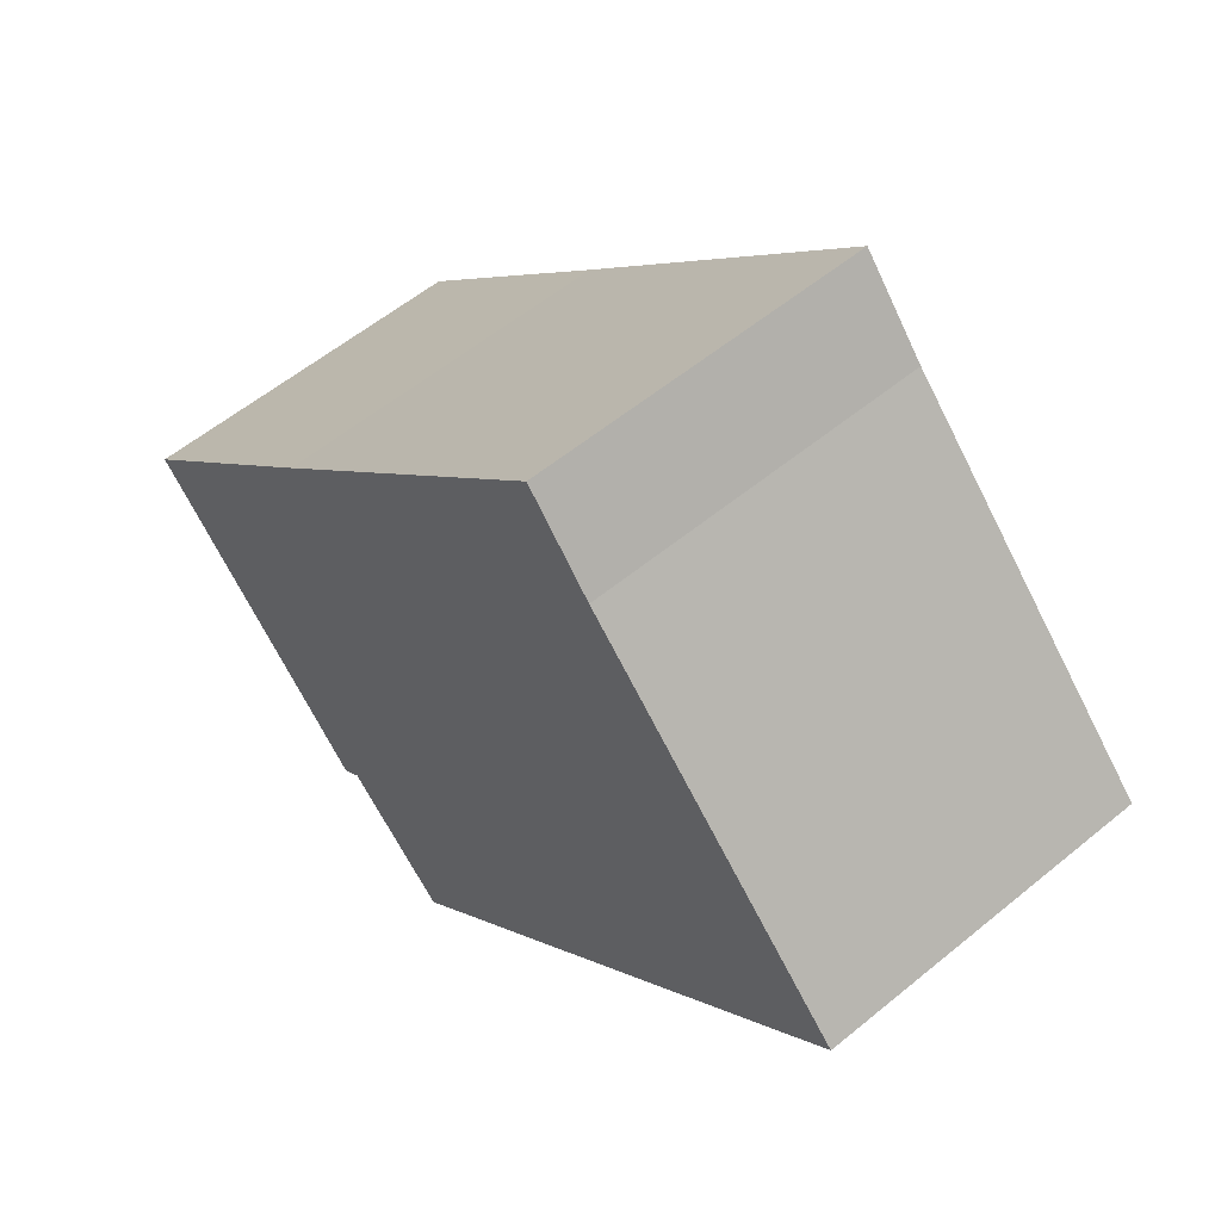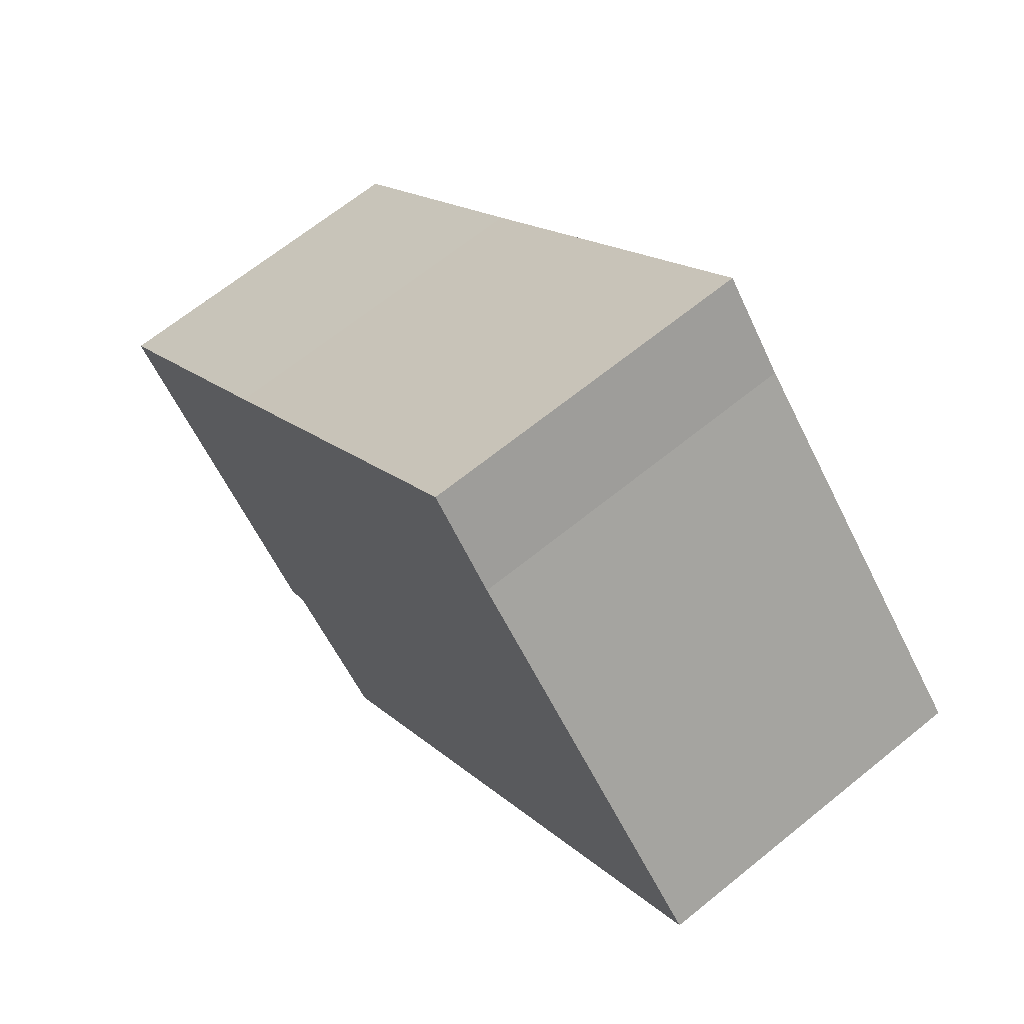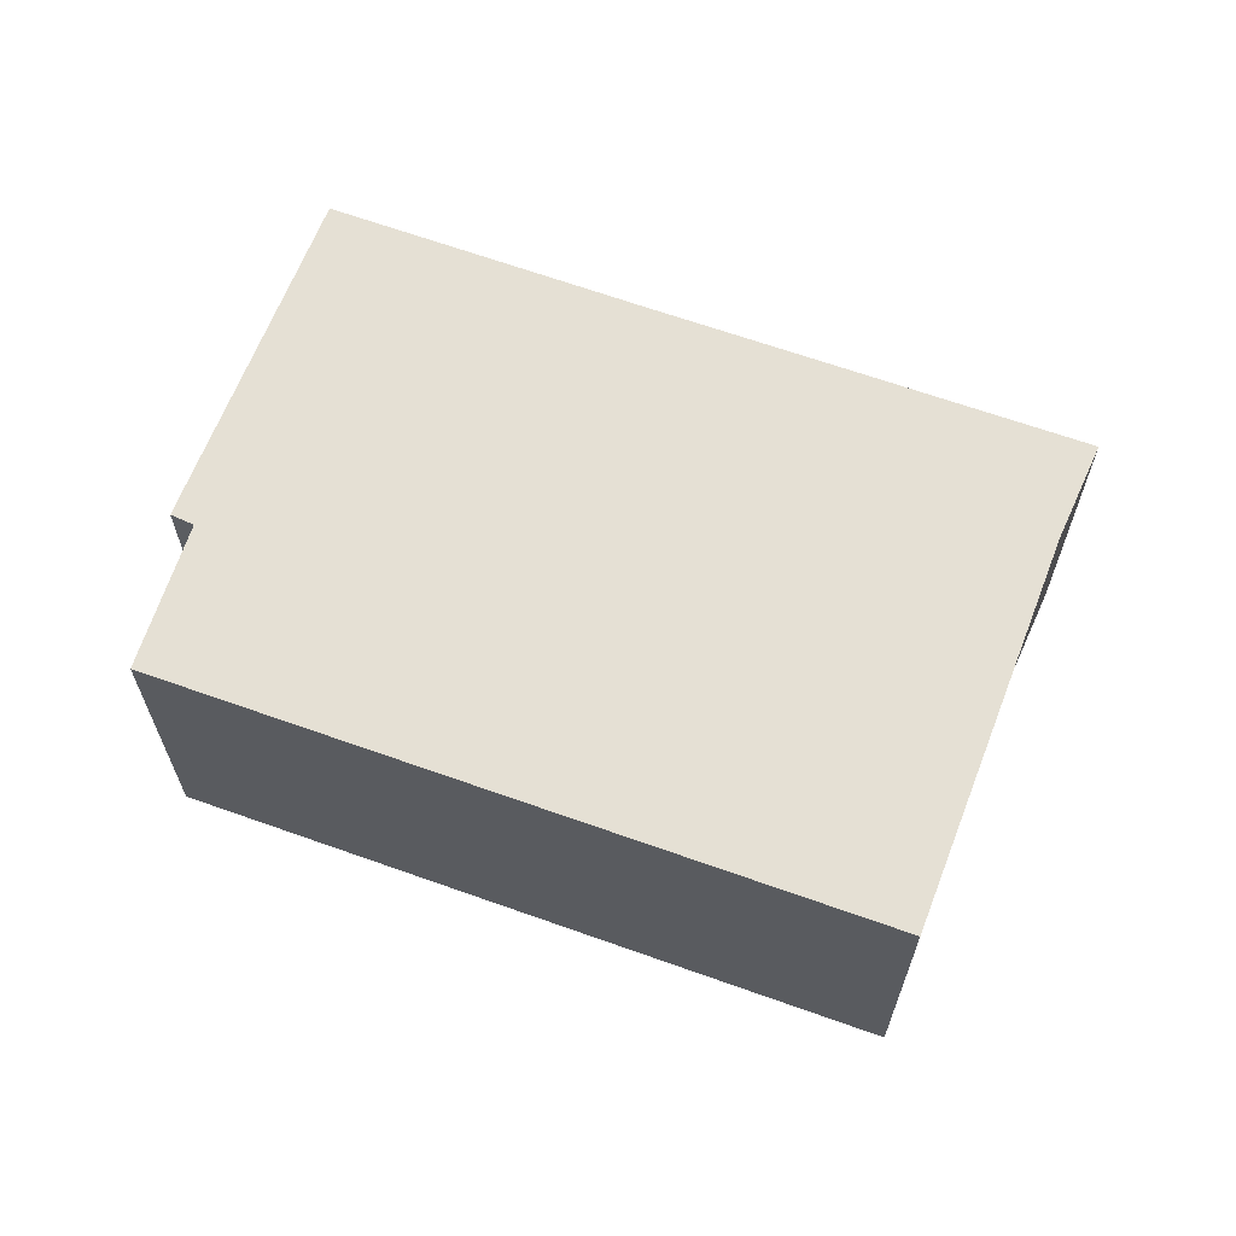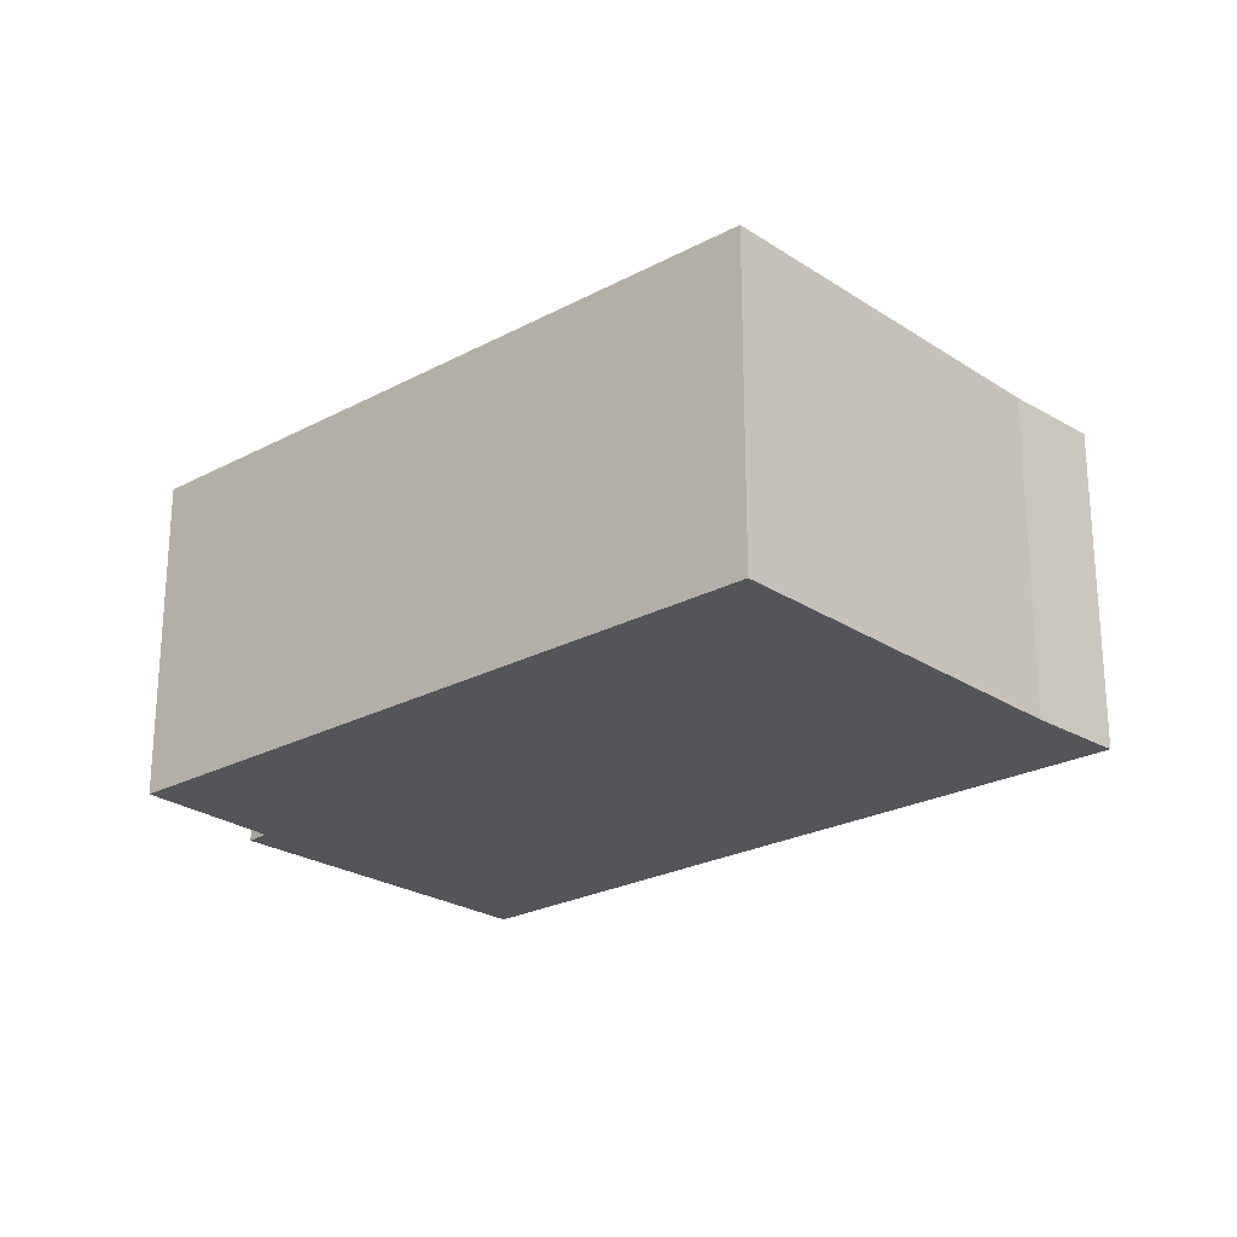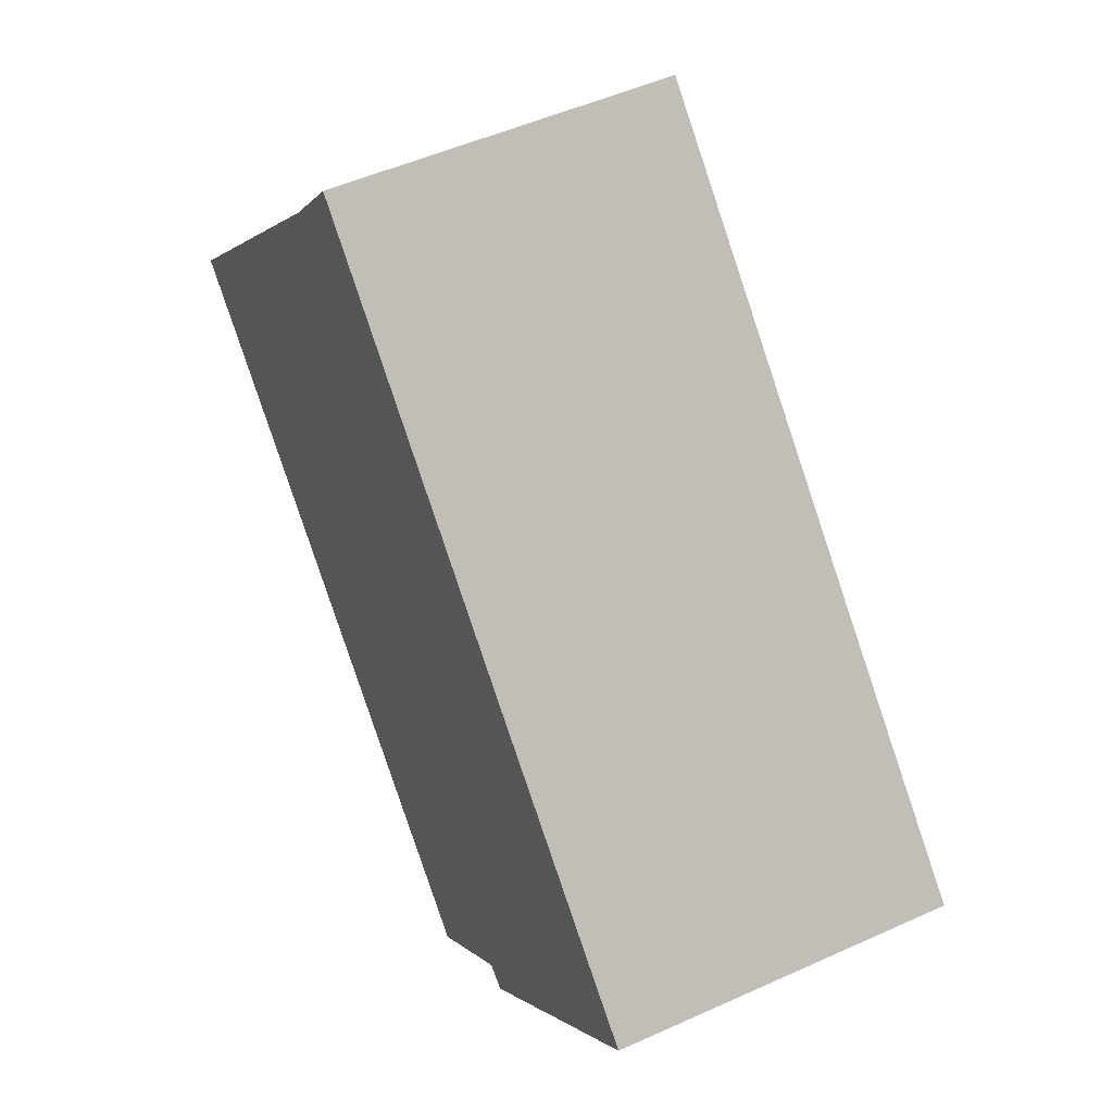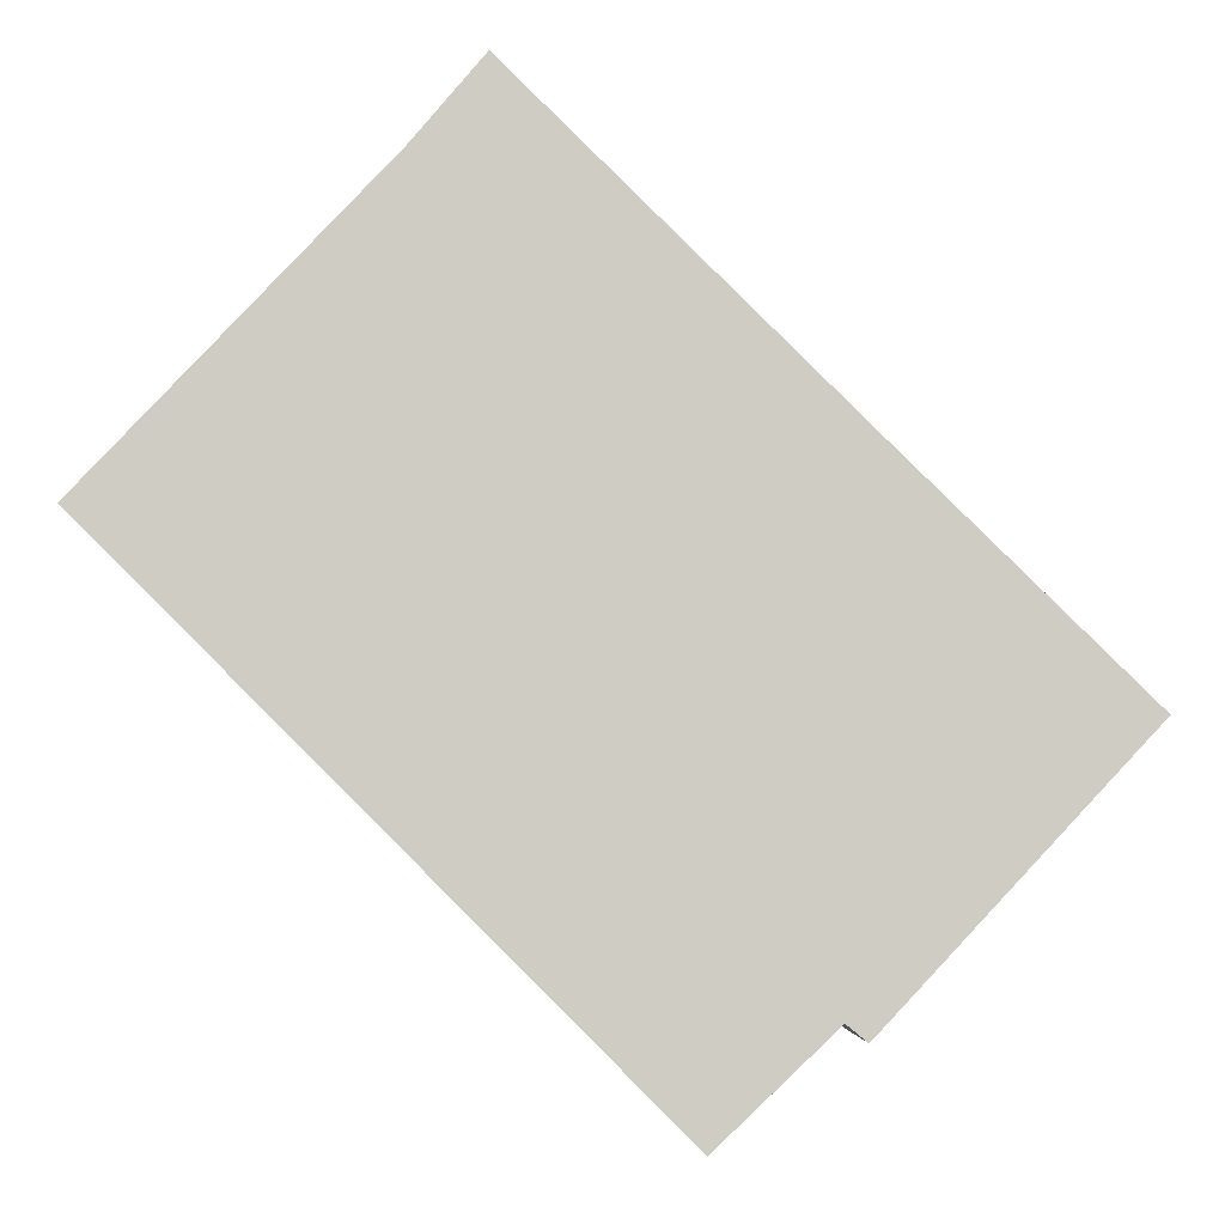
<metadata>
{"format":"obj","ext":"obj","renderer":"f3d","projection":"perspective","resolution":1024,"background":"white","views":[{"elev":56.9,"azim":-130.7,"up":"+Z"},{"elev":66.4,"azim":-129.2,"up":"+Z"},{"elev":65.8,"azim":-115.4,"up":"+Y"},{"elev":-24.3,"azim":-93.7,"up":"+Y"},{"elev":49.9,"azim":63.4,"up":"+Z"},{"elev":-5.3,"azim":0.1,"up":"+Z"}]}
</metadata>
<code>
v  7.098 3.582 -4.712
v  7.263 3.582 0.593
v  9.753 3.582 -1.867
v  6.889 3.582 -4.54
v  5.698 3.582 -5.676
v  0 3.582 2.193e-16
v  3.049 3.582 3.207
v  3.779 3.582 4.069
v  9.753 1.143e-16 -1.867
v  7.098 2.885e-16 -4.712
v  6.889 2.78e-16 -4.54
v  5.698 3.476e-16 -5.676
v  0 0 0
v  3.049 -1.964e-16 3.207
v  3.779 -2.492e-16 4.069
v  7.263 -3.631e-17 0.593
g defaultobject
f 1 2 3
f 2 1 4
f 2 4 5
f 2 5 6
f 2 6 7
f 2 7 8
f 9 1 3
f 1 9 10
f 11 5 4
f 5 11 12
f 10 4 1
f 4 10 11
f 12 6 5
f 6 12 13
f 13 7 6
f 7 13 14
f 14 8 7
f 8 14 15
f 2 9 3
f 9 2 16
f 16 2 8
f 16 8 15
f 16 10 9
f 10 16 11
f 11 16 12
f 12 16 13
f 13 16 14
f 14 16 15

</code>
